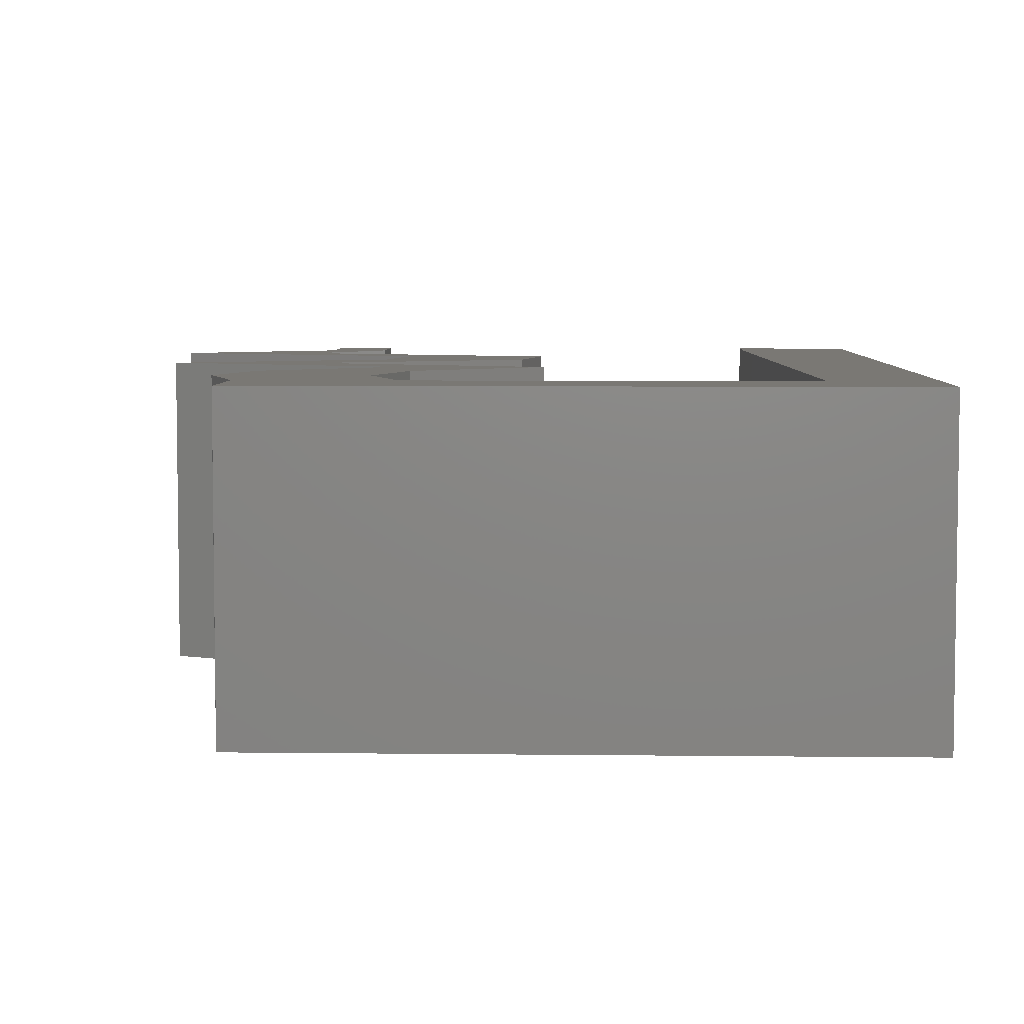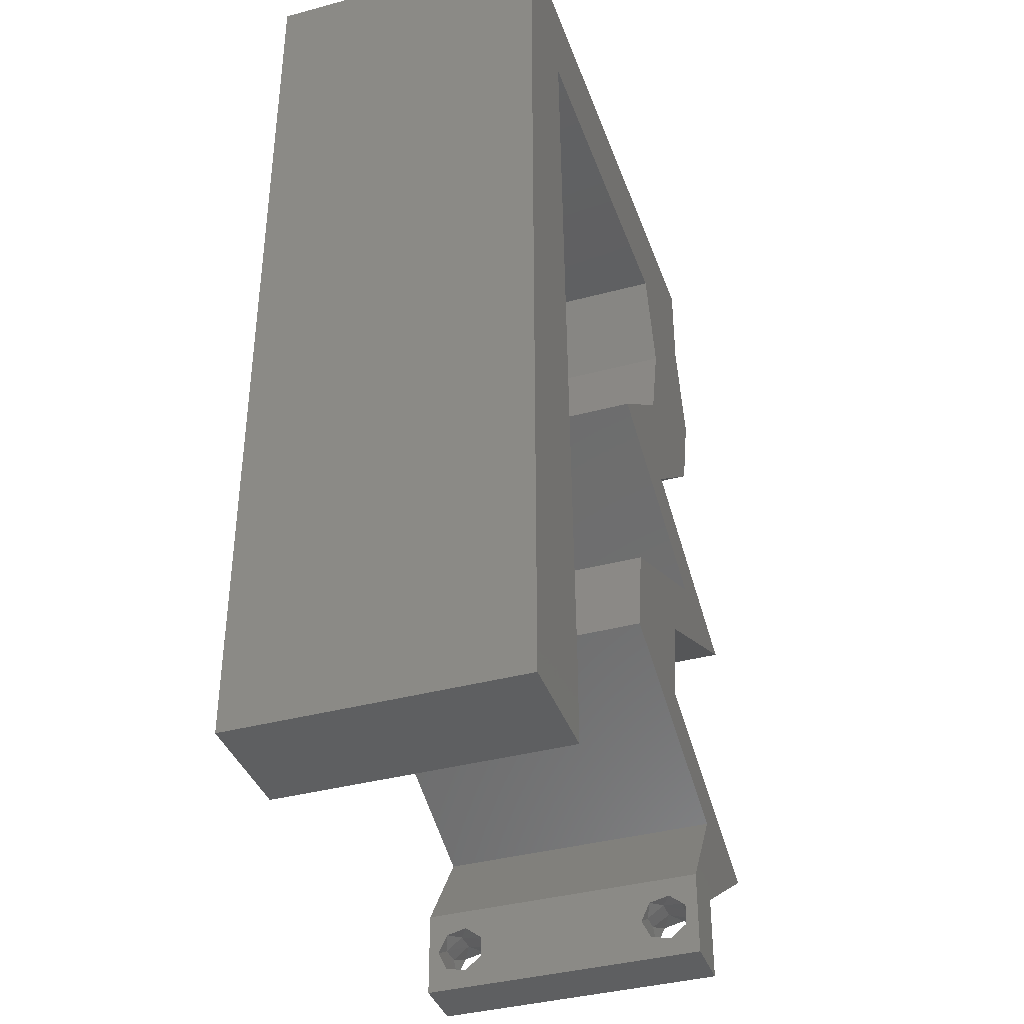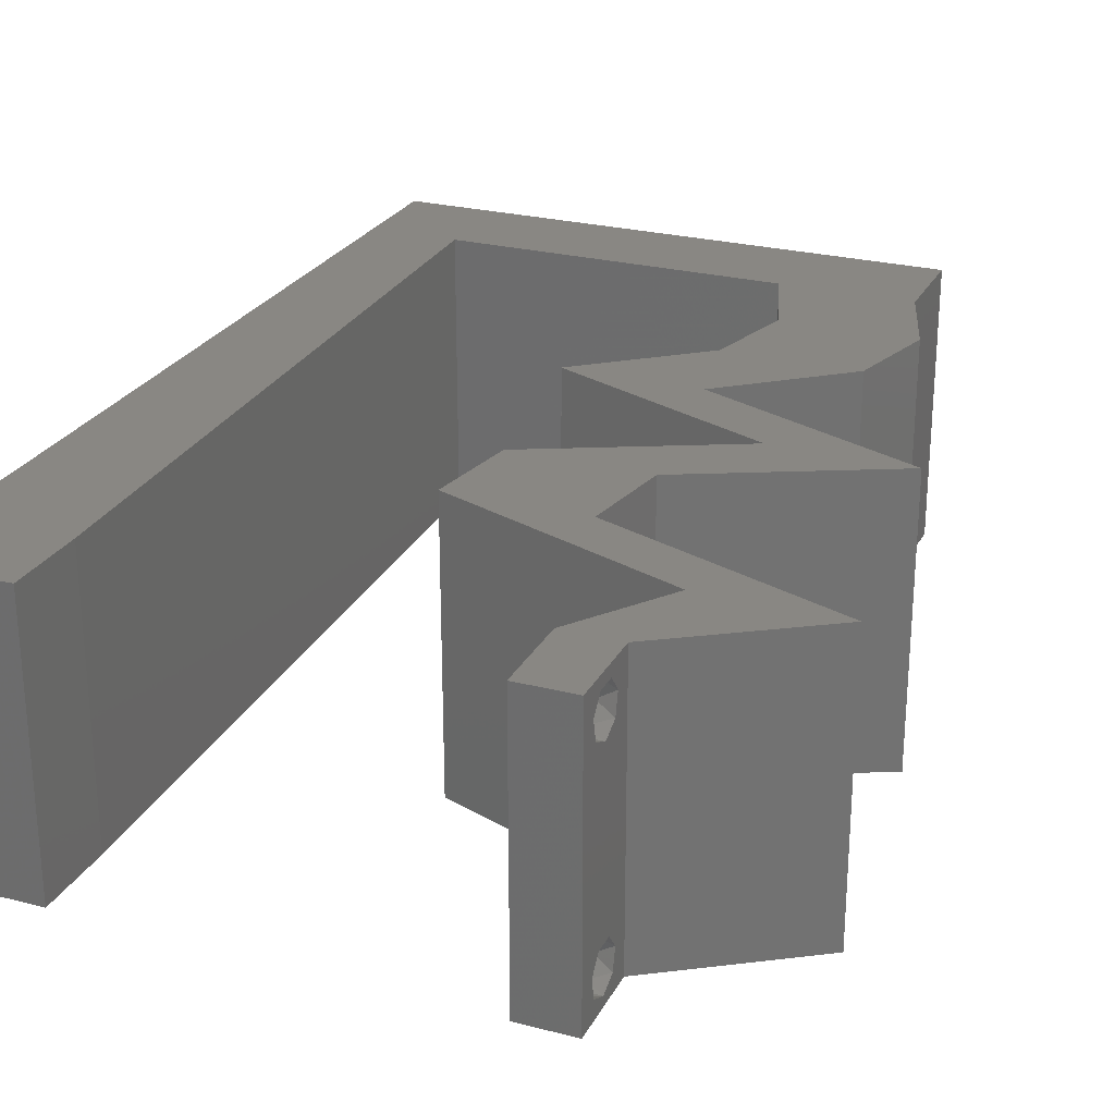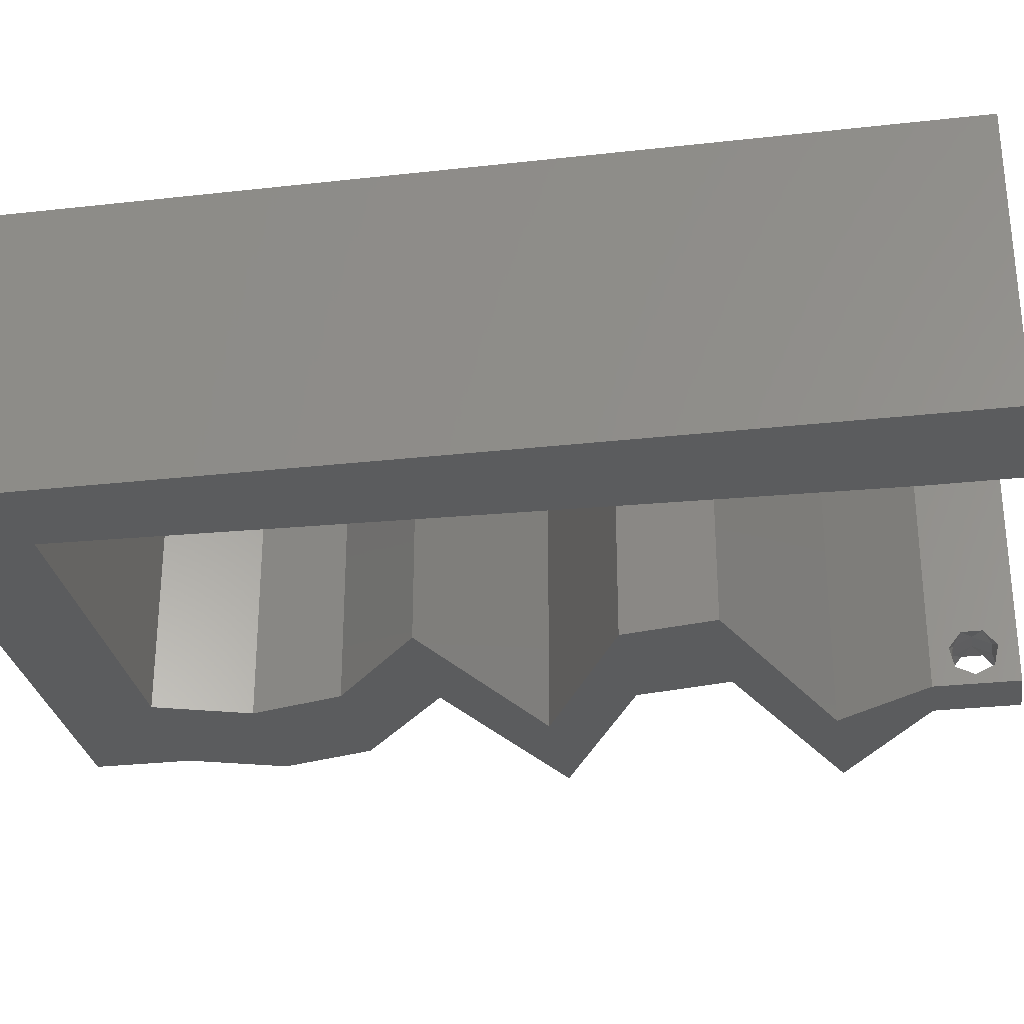
<metadata>
{"format":"stl","ext":"stl","renderer":"f3d","projection":"perspective","resolution":1024,"background":"white","views":[{"elev":5.6,"azim":-177.9,"up":"+Z"},{"elev":-38.5,"azim":-71.3,"up":"+Y"},{"elev":25.6,"azim":22.4,"up":"+Z"},{"elev":-28.9,"azim":-80.5,"up":"+Z"}]}
</metadata>
<code>
# stl→obj: 261 verts, 526 faces
v 0.04 0 0.01
v 0.04 -0.006 0.01
v 0.04 -0.003738 0.003932
v 0.04 -0.003 0.0159
v 0.04 -0.004657 0.002778
v 0.04 -0.006 0
v 0.04 -0.004329 0.00134
v 0.04 -0.001671 0.00134
v 0.04 0 0
v 0.04 -0.001343 0.002778
v 0.04 -0.003 0.0007
v 0.04 -0.006 0.02
v 0.04 -0.004657 0.01798
v 0.04 -0.003738 0.01913
v 0.04 -0.001343 0.01798
v 0.04 0 0.02
v 0.04 -0.002262 0.01913
v 0.04 -0.001671 0.01654
v 0.04 -0.004329 0.01654
v 0.04 -0.002262 0.003932
v 0.036 -0.006 0.01
v 0.036 0 0.01
v 0.036 -0.002262 0.003932
v 0.036 -0.003 0.0159
v 0.036 -0.004329 0.00134
v 0.036 -0.006 0
v 0.036 -0.004657 0.002778
v 0.036 -0.001343 0.002778
v 0.036 0 0
v 0.036 -0.001671 0.00134
v 0.036 -0.003 0.0007
v 0.036 0 0.02
v 0.036 -0.001343 0.01798
v 0.036 -0.002262 0.01913
v 0.036 -0.003738 0.01913
v 0.036 -0.004657 0.01798
v 0.036 -0.006 0.02
v 0.036 -0.004329 0.01654
v 0.036 -0.001671 0.01654
v 0.036 -0.003738 0.003932
v 0.03205 0.009957 0.02
v 0.03295 0.01328 0.02
v 0.02976 0.0166 0.02
v 0.04 0.02987 0.02
v 0.03828 0.02655 0.02
v 0.04092 0.02323 0.02
v 0 -0.006 0.02
v 0.008 -0.006 0.02
v 0.004 -0.002403 0.02
v 0.03408 0.01991 0.02
v 0.03144 0.02323 0.02
v 0.006416 0.0531 0.02
v 0 0.048 0.02
v 0.006733 0.04248 0.02
v 0 0.036 0.02
v 0.00705 0.03186 0.02
v 0.03559 0.05496 0.02
v 0.03052 0.0531 0.02
v 0.03744 0.04859 0.02
v 0.008 0 0.02
v 0.004 0.005196 0.02
v 0 0 0.02
v 0.01 0.06 0.02
v 0 0.06 0.02
v 0.04 0.0531 0.02
v 0.0246 0.01991 0.02
v 0.02347 0.01328 0.02
v 0.0327 0.04647 0.02
v 0.04039 0.03983 0.02
v 0.04218 0.04647 0.02
v 0.03565 0.04211 0.02
v 0.007683 0.01062 0.02
v 0 0.012 0.02
v 0.02 0.06 0.02
v 0.01847 0.0531 0.02
v 0.02475 0.05655 0.02
v 0.03 0.06 0.02
v 0.04 0.06 0.02
v 0.03091 0.03983 0.02
v 0.03224 0.03319 0.02
v 0.03052 0.02987 0.02
v 0.02276 0.03319 0.02
v 0.04776 0.02655 0.02
v 0.04153 0.009957 0.02
v 0.0501 0.006638 0.02
v 0.04062 0.006638 0.02
v 0 0.024 0.02
v 0.007366 0.02124 0.02
v 0 -0.006 0.01
v 0 -0.003 0.015
v 0 0 0.01
v 0 -0.006 0
v 0 -0.003 0.005
v 0 0 0
v 0.004 -0.006 0.015
v 0.008 -0.006 0.01
v 0.004 -0.006 0.005
v 0.008 -0.006 0
v 0 0.009 0.0114
v 0 0.06 0
v 0 0.051 0.0086
v 0 0.06 0.01
v 0 0.048 0
v 0 0.0415 0.009767
v 0 0.03 0.01
v 0 0.036 0
v 0 0.0185 0.01023
v 0 0.024 0
v 0 0.012 0
v 0 0.005337 0.005128
v 0 0.05466 0.01487
v 0.03205 0.009957 0
v 0.02976 0.0166 0
v 0.03295 0.01328 0
v 0.03828 0.02655 0
v 0.04 0.02987 0
v 0.04092 0.02323 0
v 0.004 -0.002403 0
v 0.03408 0.01991 0
v 0.03144 0.02323 0
v 0.006416 0.0531 0
v 0.006733 0.04248 0
v 0.00705 0.03186 0
v 0.03559 0.05496 0
v 0.03744 0.04859 0
v 0.03052 0.0531 0
v 0.008 0 0
v 0.004 0.005196 0
v 0.01 0.06 0
v 0.04 0.0531 0
v 0.0246 0.01991 0
v 0.02347 0.01328 0
v 0.0327 0.04647 0
v 0.04039 0.03983 0
v 0.03565 0.04211 0
v 0.04218 0.04647 0
v 0.007683 0.01062 0
v 0.02 0.06 0
v 0.02475 0.05655 0
v 0.01847 0.0531 0
v 0.03 0.06 0
v 0.04 0.06 0
v 0.03091 0.03983 0
v 0.03224 0.03319 0
v 0.03052 0.02987 0
v 0.02276 0.03319 0
v 0.04776 0.02655 0
v 0.04153 0.009957 0
v 0.04062 0.006638 0
v 0.0501 0.006638 0
v 0.007366 0.02124 0
v 0.008 0 0.01
v 0.008 -0.003 0.015
v 0.008 -0.003 0.005
v 0.015 0.06 0.01134
v 0.025 0.06 0.008977
v 0.006575 0.06 0.007337
v 0.03344 0.06 0.01273
v 0.04 0.06 0.01
v 0.03407 0.06 0.005945
v 0.005798 0.06 0.01422
v 0.04 0.05655 0.015
v 0.04 0.0531 0.01
v 0.04 0.05655 0.005
v 0.04109 0.04979 0.015
v 0.04218 0.04647 0.01
v 0.04109 0.04979 0.005
v 0.04128 0.04315 0.015
v 0.04039 0.03983 0.01
v 0.04128 0.04315 0.005
v 0.03631 0.03651 0.005494
v 0.03631 0.03651 0.01448
v 0.03224 0.03319 0.01
v 0.03924 0.0302 0.007859
v 0.04776 0.02655 0.01
v 0.04224 0.02891 0.01399
v 0.04369 0.02829 0.004465
v 0.03718 0.03108 0.01432
v 0.04082 0.02318 0.007615
v 0.03408 0.01991 0.01
v 0.03827 0.02195 0.01461
v 0.04297 0.02423 0.01463
v 0.03351 0.0166 0.015
v 0.03295 0.01328 0.01
v 0.03351 0.0166 0.005
v 0.04308 0.009355 0.007693
v 0.0501 0.006638 0.01
v 0.03927 0.01083 0.01322
v 0.04488 0.008661 0.01423
v 0.03724 0.01162 0.005
v 0.04505 0.003319 0.00602
v 0.04505 0.003319 0.01408
v 0.03831 0.003319 0.015
v 0.04062 0.006638 0.01
v 0.03831 0.003319 0.005
v 0.03049 0.01056 0.007693
v 0.02347 0.01328 0.01
v 0.0343 0.009085 0.01322
v 0.0287 0.01125 0.01423
v 0.03633 0.008298 0.005
v 0.02403 0.0166 0.015
v 0.0246 0.01991 0.01
v 0.02403 0.0166 0.005
v 0.03134 0.02318 0.007615
v 0.03828 0.02655 0.01
v 0.03349 0.02423 0.01463
v 0.02879 0.02195 0.01461
v 0.02976 0.0302 0.007728
v 0.02276 0.03319 0.01
v 0.03276 0.02891 0.01398
v 0.03393 0.02841 0.003945
v 0.02769 0.03108 0.01432
v 0.02683 0.03651 0.005494
v 0.02683 0.03651 0.01448
v 0.03091 0.03983 0.01
v 0.0318 0.04315 0.015
v 0.0327 0.04647 0.01
v 0.0318 0.04315 0.005
v 0.03161 0.04979 0.015
v 0.03052 0.0531 0.01
v 0.03161 0.04979 0.005
v 0.01592 0.0531 0.0108
v 0.006416 0.0531 0.01
v 0.0236 0.0531 0.006946
v 0.02369 0.0531 0.01358
v 0.007549 0.01513 0.01046
v 0.006867 0.03797 0.009399
v 0.007208 0.02655 0.009976
v 0.007773 0.0076 0.007729
v 0.006643 0.0455 0.01226
v 0.006595 0.0471 0.00568
v 0.007813 0.006281 0.01403
v 0.0385 -0.002262 0.01607
v 0.0375 -0.003738 0.01607
v 0.03712 -0.002262 0.01607
v 0.03888 -0.003738 0.01607
v 0.03873 -0.003 0.0193
v 0.03727 -0.004329 0.01866
v 0.03725 -0.003 0.0193
v 0.03873 -0.004657 0.01722
v 0.03725 -0.004657 0.01722
v 0.03875 -0.004329 0.01866
v 0.03798 -0.001664 0.01865
v 0.03685 -0.001671 0.01866
v 0.03727 -0.001343 0.01722
v 0.03875 -0.001343 0.01722
v 0.03914 -0.001674 0.01866
v 0.0375 -0.003738 0.0008684
v 0.03727 -0.002262 0.0008684
v 0.03874 -0.002242 0.0008785
v 0.03888 -0.003738 0.0008684
v 0.03873 -0.001343 0.002022
v 0.03727 -0.001671 0.00346
v 0.03725 -0.001343 0.002022
v 0.03727 -0.004329 0.00346
v 0.03873 -0.003 0.0041
v 0.03875 -0.004329 0.00346
v 0.03875 -0.001671 0.00346
v 0.03725 -0.003 0.0041
v 0.03873 -0.004657 0.002022
v 0.03725 -0.004657 0.002022
f 1 2 3
f 1 4 2
f 5 6 7
f 8 9 10
f 11 9 8
f 7 6 11
f 12 13 14
f 15 16 17
f 14 16 12
f 17 16 14
f 6 9 11
f 10 9 1
f 1 16 18
f 18 16 15
f 2 19 12
f 19 13 12
f 2 6 5
f 18 4 1
f 4 19 2
f 3 20 1
f 1 20 10
f 3 2 5
f 21 22 23
f 24 22 21
f 25 26 27
f 28 29 30
f 30 29 31
f 31 26 25
f 32 33 34
f 35 36 37
f 37 32 35
f 37 36 38
f 35 32 34
f 32 39 33
f 29 26 31
f 28 22 29
f 37 38 21
f 22 39 32
f 26 21 27
f 21 38 24
f 24 39 22
f 27 21 40
f 40 21 23
f 23 22 28
f 41 42 43
f 44 45 46
f 47 48 49
f 50 51 43
f 52 53 54
f 54 55 56
f 57 58 59
f 60 61 49
f 61 62 49
f 52 63 64
f 65 57 59
f 66 67 43
f 58 68 59
f 69 70 71
f 71 70 59
f 72 73 61
f 74 75 76
f 58 77 76
f 65 78 57
f 77 58 57
f 48 60 49
f 62 47 49
f 70 65 59
f 68 79 71
f 68 71 59
f 73 62 61
f 78 77 57
f 75 58 76
f 60 72 61
f 77 74 76
f 53 52 64
f 80 69 71
f 45 44 80
f 45 80 81
f 79 82 80
f 80 82 81
f 79 80 71
f 44 46 83
f 42 50 43
f 46 45 50
f 45 51 50
f 84 42 41
f 16 85 86
f 85 84 86
f 12 16 37
f 37 16 32
f 32 16 86
f 84 41 86
f 67 41 43
f 51 66 43
f 63 52 75
f 87 73 88
f 88 73 72
f 55 87 56
f 56 87 88
f 53 55 54
f 74 63 75
f 89 90 91
f 62 90 47
f 92 93 94
f 91 93 89
f 47 90 89
f 91 90 62
f 89 93 92
f 94 93 91
f 48 95 96
f 89 95 47
f 92 97 89
f 96 97 98
f 47 95 48
f 96 95 89
f 98 97 92
f 89 97 96
f 62 99 91
f 100 101 102
f 103 101 100
f 73 99 62
f 104 105 55
f 106 105 104
f 106 104 103
f 107 105 108
f 55 105 87
f 108 105 106
f 87 107 73
f 53 104 55
f 109 107 108
f 87 105 107
f 94 110 109
f 64 111 53
f 53 101 104
f 109 99 107
f 109 110 99
f 53 111 101
f 107 99 73
f 104 101 103
f 102 111 64
f 91 110 94
f 99 110 91
f 101 111 102
f 112 113 114
f 115 116 117
f 92 118 98
f 119 113 120
f 121 122 103
f 122 123 106
f 124 125 126
f 127 118 128
f 128 118 94
f 121 100 129
f 130 125 124
f 131 113 132
f 126 125 133
f 134 135 136
f 135 125 136
f 137 128 109
f 138 139 140
f 126 139 141
f 130 124 142
f 141 124 126
f 94 118 92
f 98 118 127
f 136 125 130
f 133 135 143
f 133 125 135
f 109 128 94
f 142 124 141
f 140 139 126
f 127 128 137
f 141 139 138
f 103 100 121
f 144 135 134
f 144 116 115
f 145 144 115
f 143 144 146
f 146 144 145
f 143 135 144
f 117 116 147
f 114 113 119
f 117 119 115
f 115 119 120
f 112 114 148
f 9 149 150
f 150 149 148
f 6 26 9
f 26 29 9
f 29 149 9
f 148 149 112
f 132 113 112
f 120 113 131
f 129 140 121
f 108 151 109
f 151 137 109
f 106 123 108
f 123 151 108
f 103 122 106
f 138 140 129
f 152 153 96
f 48 153 60
f 127 154 98
f 96 154 152
f 60 153 152
f 96 153 48
f 98 154 96
f 152 154 127
f 129 155 138
f 77 156 74
f 155 156 138
f 74 156 155
f 129 157 155
f 77 158 156
f 138 156 141
f 74 155 63
f 100 157 129
f 102 157 100
f 78 158 77
f 159 158 78
f 156 160 141
f 155 161 63
f 158 160 156
f 157 161 155
f 141 160 142
f 142 160 159
f 64 161 102
f 63 161 64
f 102 161 157
f 159 160 158
f 65 162 78
f 159 162 163
f 142 164 130
f 163 164 159
f 78 162 159
f 163 162 65
f 159 164 142
f 130 164 163
f 70 165 65
f 163 165 166
f 166 167 163
f 130 167 136
f 65 165 163
f 166 165 70
f 163 167 130
f 136 167 166
f 166 168 169
f 69 168 70
f 136 170 134
f 169 170 166
f 70 168 166
f 169 168 69
f 166 170 136
f 134 170 169
f 134 171 144
f 80 172 69
f 69 172 169
f 173 171 172
f 173 172 80
f 172 171 169
f 169 171 134
f 144 171 173
f 144 174 116
f 173 174 144
f 175 176 83
f 147 177 175
f 80 178 173
f 83 176 44
f 175 177 174
f 174 176 175
f 116 177 147
f 44 178 80
f 178 174 173
f 174 177 116
f 178 176 174
f 44 176 178
f 147 179 117
f 117 179 119
f 119 179 180
f 175 179 147
f 180 181 50
f 83 182 175
f 182 181 179
f 46 182 83
f 50 181 46
f 46 181 182
f 179 181 180
f 182 179 175
f 180 183 184
f 42 183 50
f 119 185 114
f 184 185 180
f 50 183 180
f 184 183 42
f 180 185 119
f 114 185 184
f 148 186 150
f 150 186 187
f 42 188 184
f 84 188 42
f 187 189 85
f 184 190 114
f 85 189 84
f 114 190 148
f 188 190 184
f 186 190 188
f 187 186 189
f 148 190 186
f 186 188 189
f 189 188 84
f 150 191 9
f 16 192 85
f 85 192 187
f 1 192 16
f 187 192 191
f 191 192 1
f 9 191 1
f 187 191 150
f 2 12 37
f 21 2 37
f 26 6 2
f 26 2 21
f 32 193 22
f 194 193 86
f 149 195 194
f 22 195 29
f 86 193 32
f 22 193 194
f 194 195 22
f 29 195 149
f 112 196 132
f 132 196 197
f 86 198 194
f 41 198 86
f 197 199 67
f 194 200 149
f 67 199 41
f 149 200 112
f 198 200 194
f 196 200 198
f 197 196 199
f 112 200 196
f 196 198 199
f 199 198 41
f 66 201 67
f 197 201 202
f 202 203 197
f 132 203 131
f 67 201 197
f 202 201 66
f 197 203 132
f 131 203 202
f 120 204 115
f 131 204 120
f 115 204 205
f 202 204 131
f 205 206 45
f 66 207 202
f 204 207 206
f 51 207 66
f 45 206 51
f 206 207 51
f 202 207 204
f 205 204 206
f 145 208 146
f 146 208 209
f 45 210 205
f 205 211 115
f 209 212 82
f 81 210 45
f 208 211 205
f 205 210 208
f 115 211 145
f 82 212 81
f 209 208 212
f 208 210 212
f 145 211 208
f 212 210 81
f 146 213 143
f 79 214 82
f 82 214 209
f 215 214 79
f 215 213 214
f 214 213 209
f 143 213 215
f 209 213 146
f 68 216 79
f 215 216 217
f 143 218 133
f 217 218 215
f 79 216 215
f 217 216 68
f 215 218 143
f 133 218 217
f 58 219 68
f 217 219 220
f 133 221 126
f 220 221 217
f 68 219 217
f 220 219 58
f 217 221 133
f 126 221 220
f 121 222 223
f 140 222 121
f 223 222 52
f 52 222 75
f 126 224 140
f 75 225 58
f 220 224 126
f 140 224 222
f 58 225 220
f 75 222 225
f 222 224 225
f 225 224 220
f 151 226 137
f 56 227 54
f 56 228 227
f 88 228 56
f 151 228 226
f 226 228 88
f 123 228 151
f 227 228 123
f 127 229 152
f 52 230 223
f 122 227 123
f 72 226 88
f 137 229 127
f 54 230 52
f 226 229 137
f 227 230 54
f 122 231 227
f 72 232 226
f 227 231 230
f 226 232 229
f 60 232 72
f 121 231 122
f 152 232 60
f 223 231 121
f 229 232 152
f 230 231 223
f 24 4 233
f 4 24 234
f 24 233 235
f 4 234 236
f 237 238 239
f 238 240 241
f 238 237 242
f 240 238 242
f 243 237 239
f 243 239 244
f 245 233 246
f 240 234 241
f 237 243 247
f 233 245 235
f 234 240 236
f 245 246 243
f 36 35 238
f 13 19 240
f 17 14 237
f 33 39 245
f 36 238 241
f 238 35 239
f 13 240 242
f 237 14 242
f 38 36 241
f 18 15 246
f 35 34 239
f 14 13 242
f 234 38 241
f 233 18 246
f 245 243 244
f 243 246 247
f 33 245 244
f 17 237 247
f 246 15 247
f 245 39 235
f 240 19 236
f 239 34 244
f 24 38 234
f 4 18 233
f 39 24 235
f 19 4 236
f 15 17 247
f 34 33 244
f 11 31 248
f 31 11 249
f 249 11 250
f 11 248 251
f 252 253 254
f 255 256 257
f 253 252 258
f 256 255 259
f 256 253 258
f 253 256 259
f 249 252 254
f 260 255 257
f 255 260 261
f 252 249 250
f 260 248 261
f 248 260 251
f 23 28 253
f 20 3 256
f 8 10 252
f 27 40 255
f 253 28 254
f 256 3 257
f 20 256 258
f 23 253 259
f 255 40 259
f 252 10 258
f 28 30 254
f 3 5 257
f 10 20 258
f 40 23 259
f 30 31 249
f 27 255 261
f 30 249 254
f 248 25 261
f 25 27 261
f 5 7 260
f 5 260 257
f 8 252 250
f 260 7 251
f 31 25 248
f 7 11 251
f 11 8 250

</code>
